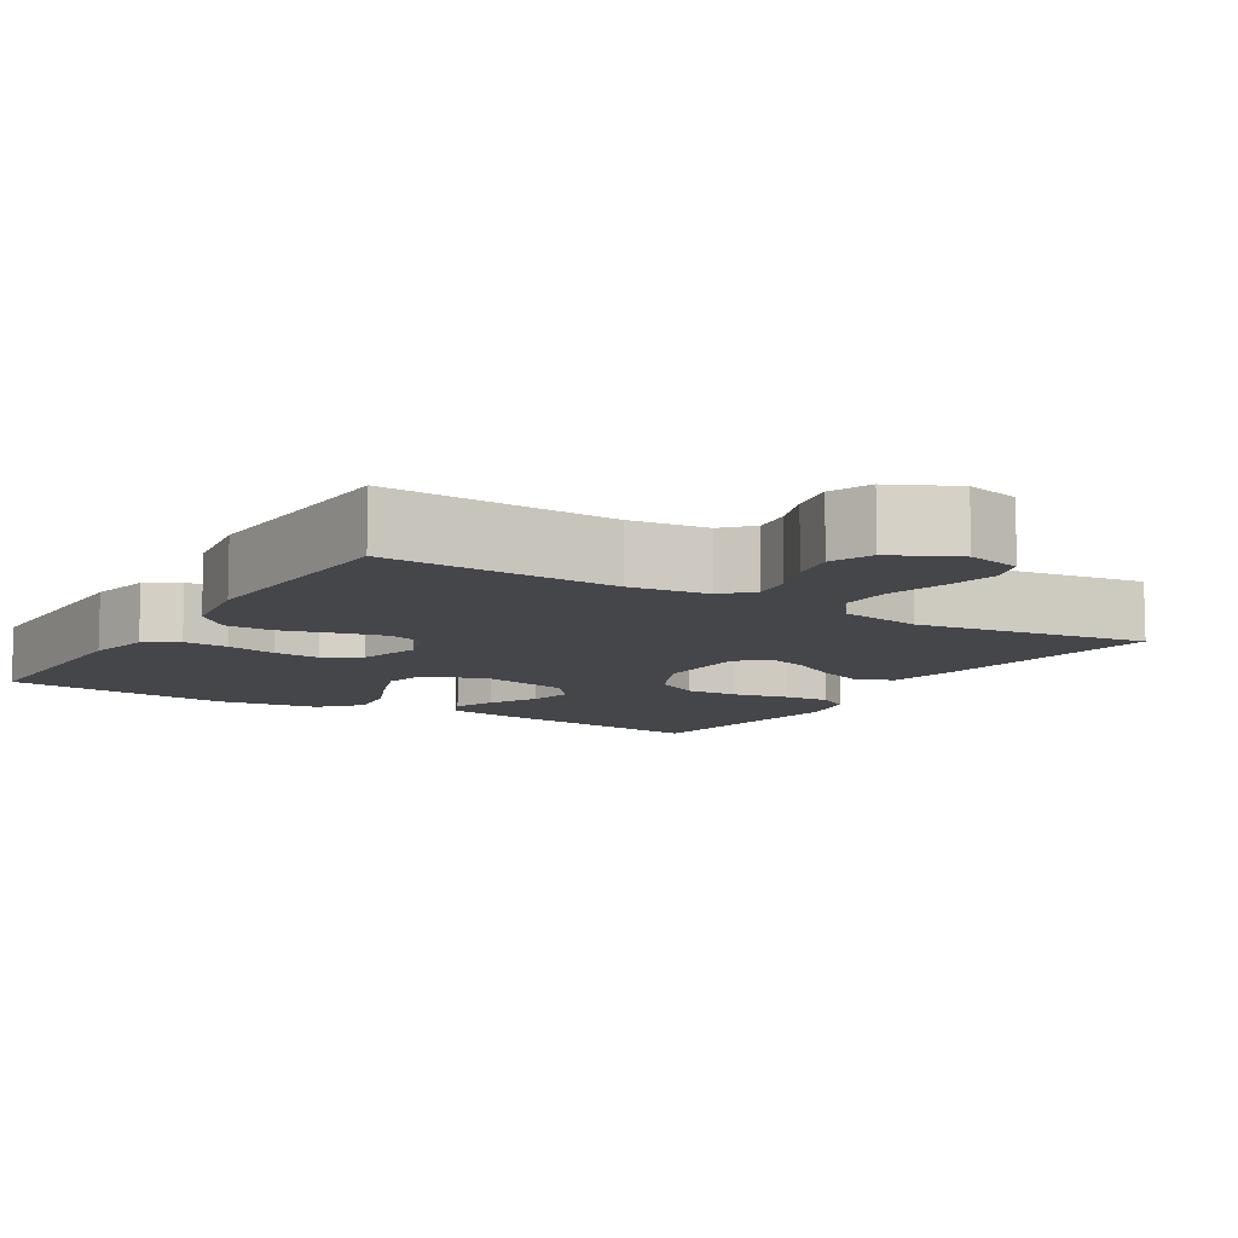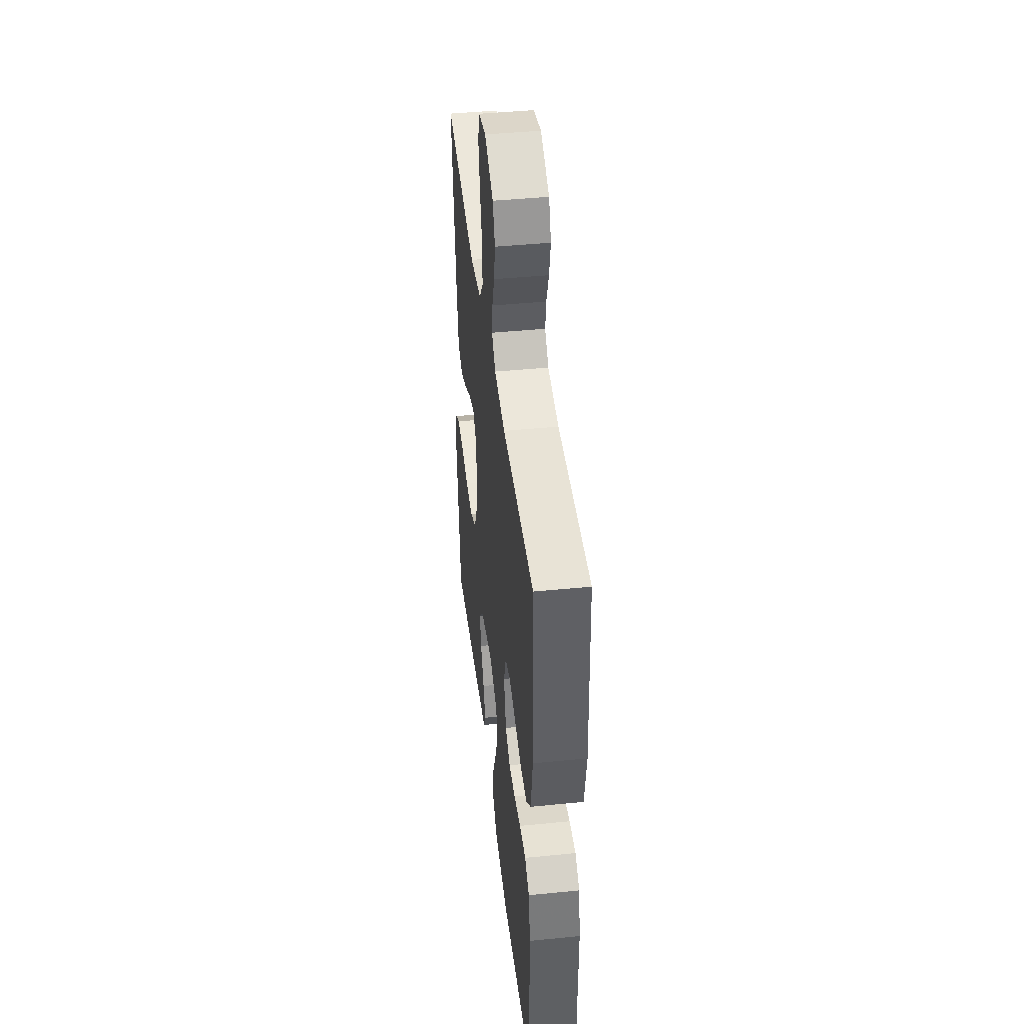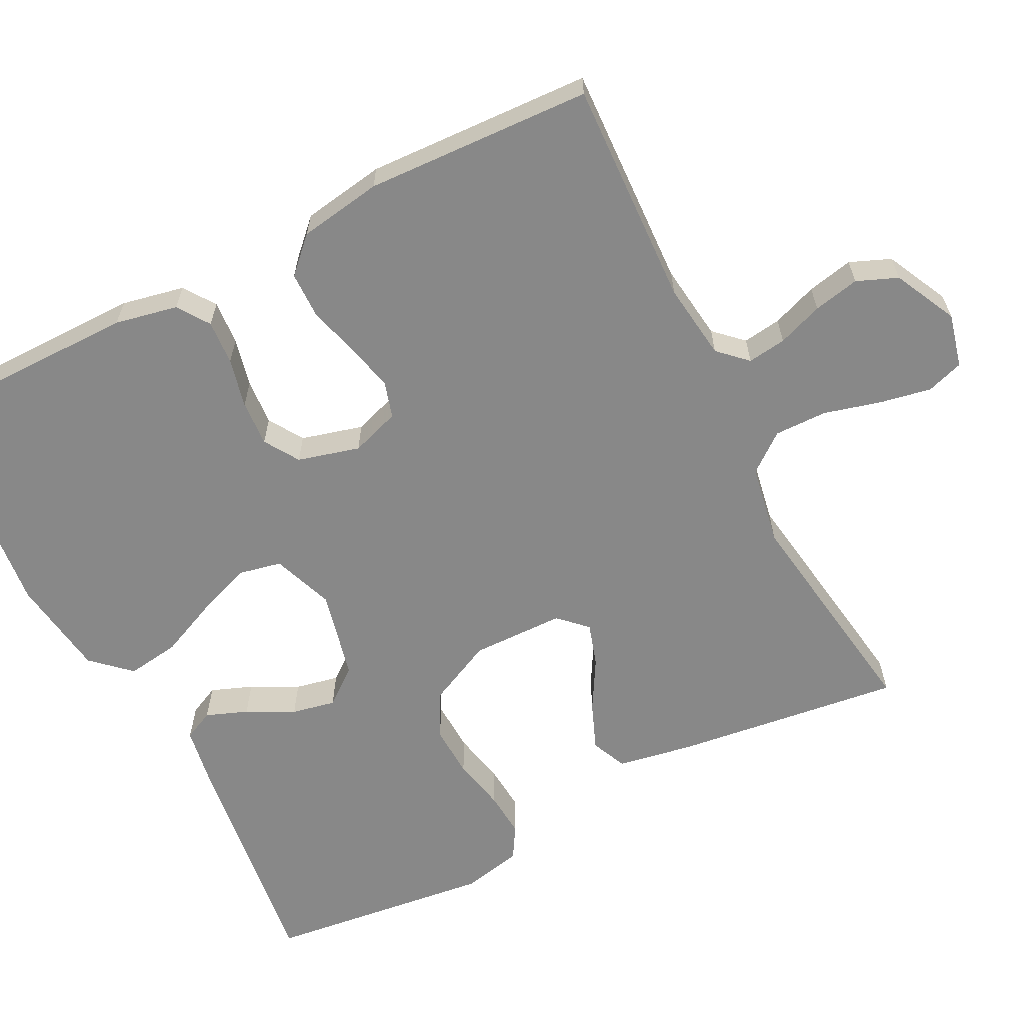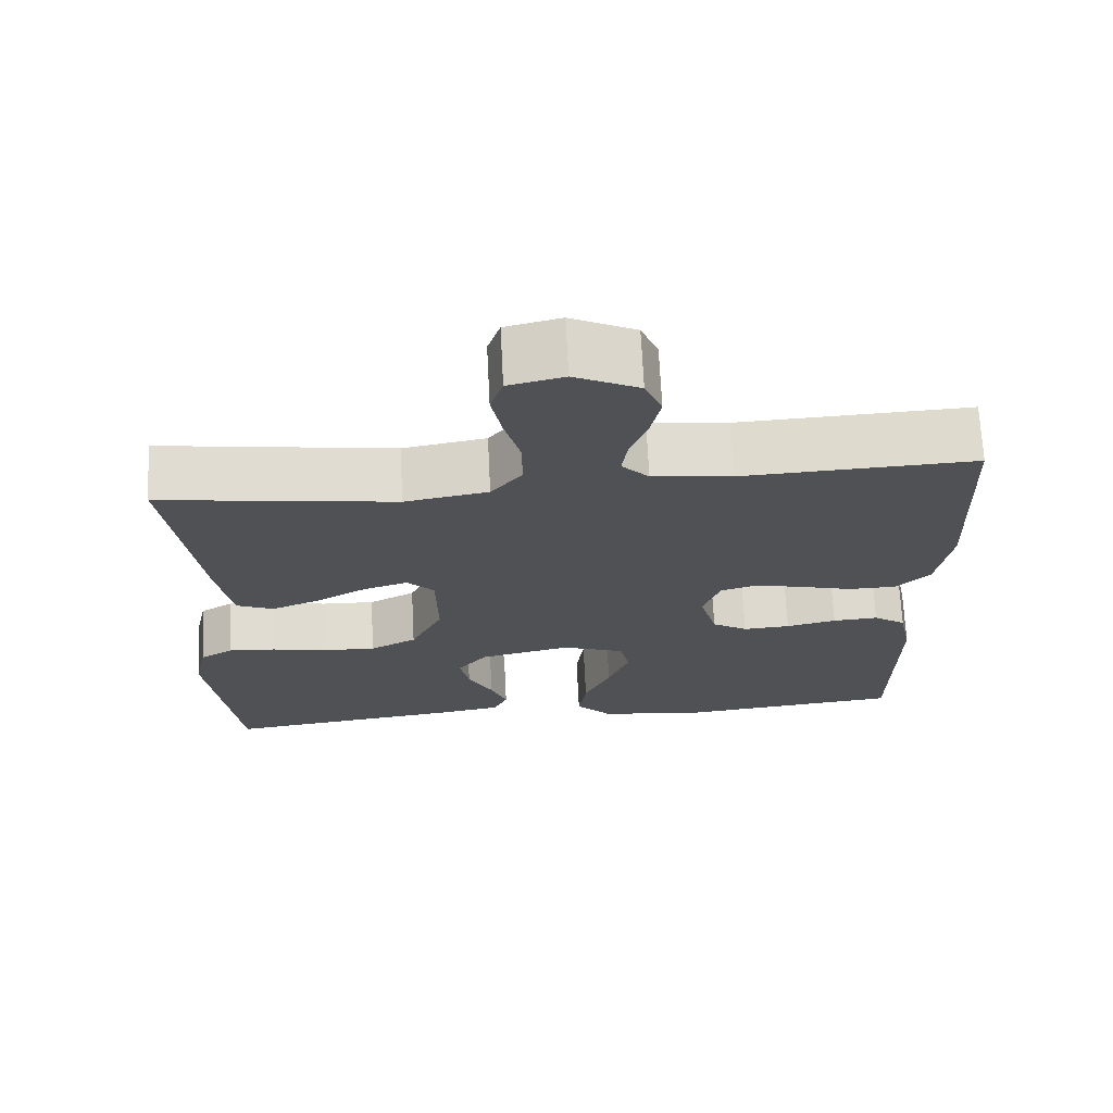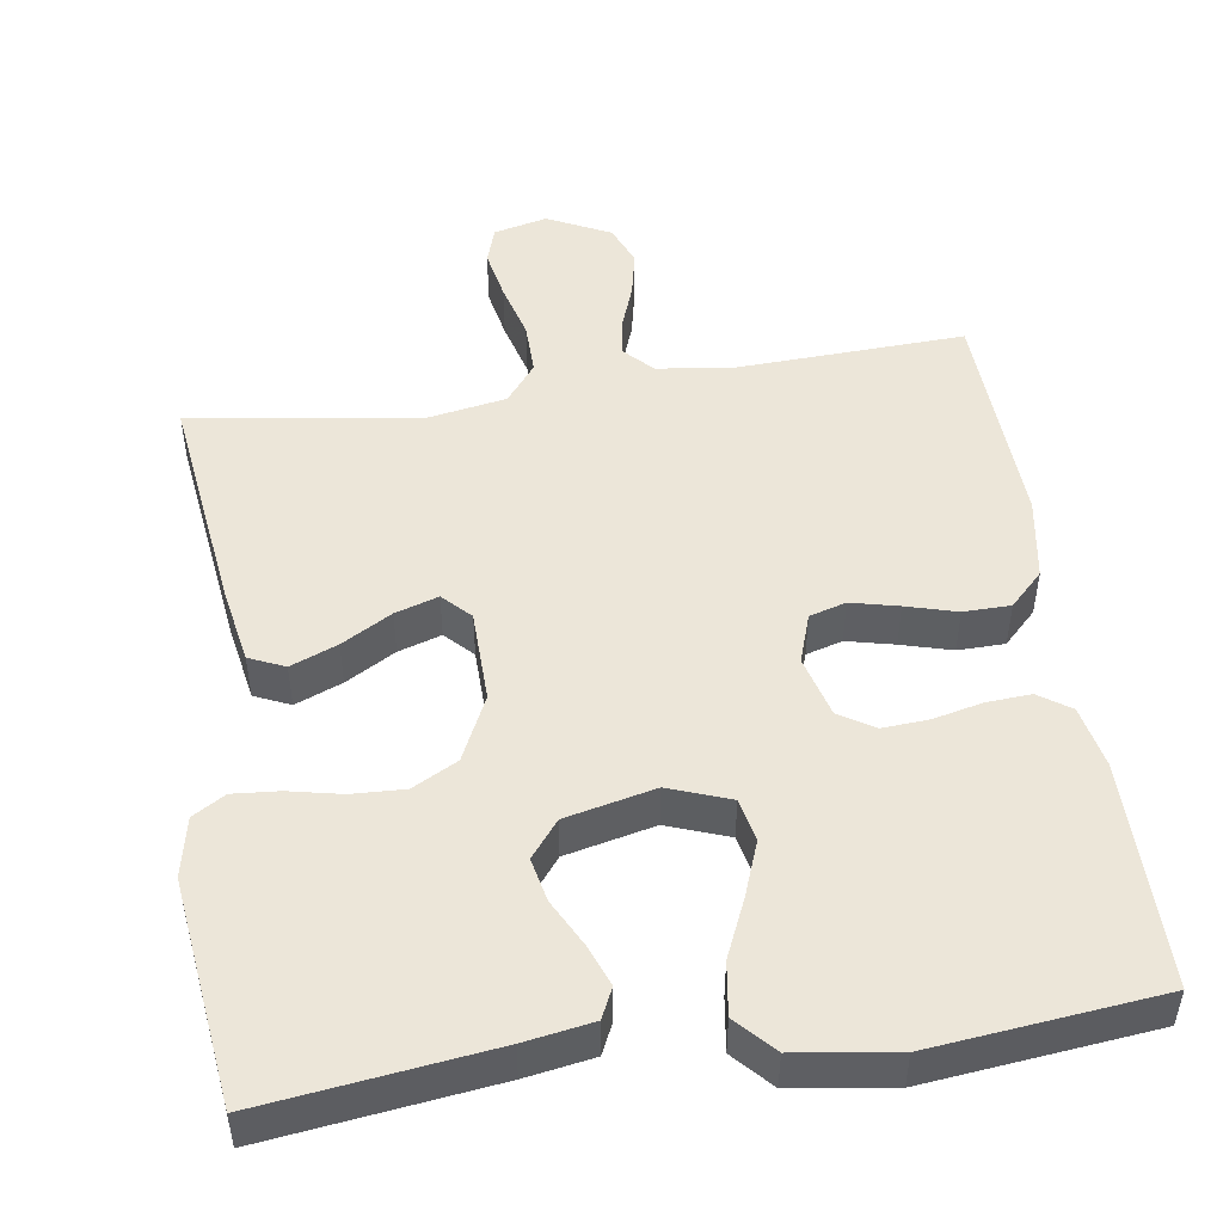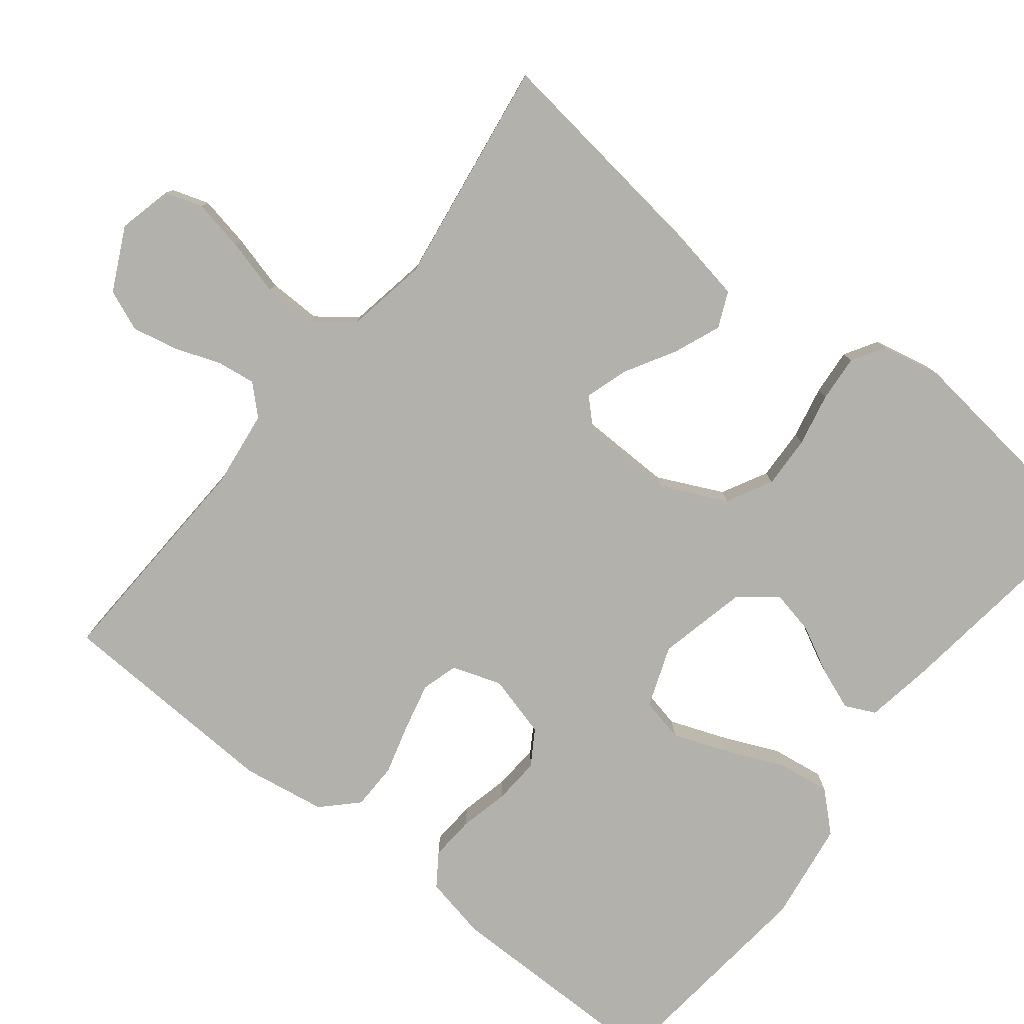
<metadata>
{"format":"obj","ext":"obj","renderer":"f3d","projection":"perspective","resolution":1024,"background":"white","views":[{"elev":-9.5,"azim":-31.7,"up":"+Y"},{"elev":44.0,"azim":-96.7,"up":"+Z"},{"elev":-62.8,"azim":-63.0,"up":"+Y"},{"elev":70.2,"azim":177.1,"up":"+Z"},{"elev":49.2,"azim":171.5,"up":"+Y"},{"elev":-79.1,"azim":51.6,"up":"+Y"}]}
</metadata>
<code>
v 0.5 0.07 -0.5
v 0.2 0.07 -0.462
v 0.11 0.07 -0.447
v 0.091 0.07 -0.407
v 0.112 0.07 -0.352
v 0.144 0.07 -0.29
v 0.156 0.07 -0.232
v 0.118 0.07 -0.184
v 0 0.07 -0.157
v -0.081 0.07 -0.187
v -0.093 0.07 -0.244
v -0.066 0.07 -0.316
v -0.032 0.07 -0.393
v -0.022 0.07 -0.463
v -0.068 0.07 -0.513
v -0.2 0.07 -0.532
v -0.5 0.07 -0.5
v -0.501 0.07 -0.2
v -0.484 0.07 -0.117
v -0.442 0.07 -0.088
v -0.383 0.07 -0.092
v -0.318 0.07 -0.107
v -0.257 0.07 -0.111
v -0.211 0.07 -0.082
v -0.189 0.07 0
v -0.211 0.07 0.065
v -0.259 0.07 0.079
v -0.322 0.07 0.064
v -0.389 0.07 0.045
v -0.451 0.07 0.046
v -0.495 0.07 0.09
v -0.513 0.07 0.2
v -0.5 0.07 0.5
v -0.2 0.07 0.487
v -0.098 0.07 0.5
v -0.063 0.07 0.537
v -0.07 0.07 0.588
v -0.092 0.07 0.648
v -0.105 0.07 0.709
v -0.083 0.07 0.763
v 0 0.07 0.804
v 0.071 0.07 0.787
v 0.087 0.07 0.738
v 0.074 0.07 0.67
v 0.054 0.07 0.595
v 0.053 0.07 0.525
v 0.093 0.07 0.474
v 0.2 0.07 0.455
v 0.5 0.07 0.5
v 0.462 0.07 0.2
v 0.444 0.07 0.099
v 0.397 0.07 0.078
v 0.335 0.07 0.103
v 0.269 0.07 0.141
v 0.212 0.07 0.159
v 0.177 0.07 0.123
v 0.175 0.07 0
v 0.216 0.07 -0.086
v 0.276 0.07 -0.118
v 0.345 0.07 -0.115
v 0.415 0.07 -0.1
v 0.476 0.07 -0.095
v 0.519 0.07 -0.121
v 0.536 0.07 -0.2
v 0.5 0 -0.5
v 0.2 0 -0.462
v 0.11 0 -0.447
v 0.091 0 -0.407
v 0.112 0 -0.352
v 0.144 0 -0.29
v 0.156 0 -0.232
v 0.118 0 -0.184
v 0 0 -0.157
v -0.081 0 -0.187
v -0.093 0 -0.244
v -0.066 0 -0.316
v -0.032 0 -0.393
v -0.022 0 -0.463
v -0.068 0 -0.513
v -0.2 0 -0.532
v -0.5 0 -0.5
v -0.501 0 -0.2
v -0.484 0 -0.117
v -0.442 0 -0.088
v -0.383 0 -0.092
v -0.318 0 -0.107
v -0.257 0 -0.111
v -0.211 0 -0.082
v -0.189 0 0
v -0.211 0 0.065
v -0.259 0 0.079
v -0.322 0 0.064
v -0.389 0 0.045
v -0.451 0 0.046
v -0.495 0 0.09
v -0.513 0 0.2
v -0.5 0 0.5
v -0.2 0 0.487
v -0.098 0 0.5
v -0.063 0 0.537
v -0.07 0 0.588
v -0.092 0 0.648
v -0.105 0 0.709
v -0.083 0 0.763
v 0 0 0.804
v 0.071 0 0.787
v 0.087 0 0.738
v 0.074 0 0.67
v 0.054 0 0.595
v 0.053 0 0.525
v 0.093 0 0.474
v 0.2 0 0.455
v 0.5 0 0.5
v 0.462 0 0.2
v 0.444 0 0.099
v 0.397 0 0.078
v 0.335 0 0.103
v 0.269 0 0.141
v 0.212 0 0.159
v 0.177 0 0.123
v 0.175 0 0
v 0.216 0 -0.086
v 0.276 0 -0.118
v 0.345 0 -0.115
v 0.415 0 -0.1
v 0.476 0 -0.095
v 0.519 0 -0.121
v 0.536 0 -0.2
f 4 5 6
f 3 4 6
f 2 3 6
f 1 2 6
f 64 1 6
f 63 64 6
f 62 63 6
f 61 62 6
f 60 61 6
f 59 60 6 7
f 58 59 7 8
f 57 58 8 9
f 56 57 9 10
f 52 53 54
f 51 52 54
f 50 51 54
f 49 50 54
f 48 49 54
f 47 48 54 55
f 46 47 55 56
f 43 44 45
f 42 43 45
f 41 42 45
f 40 41 45
f 39 40 45
f 38 39 45
f 37 38 45
f 36 37 45 46
f 46 56 10
f 36 46 10
f 35 36 10
f 32 33 34
f 31 32 34
f 30 31 34
f 29 30 34
f 28 29 34
f 27 28 34 35
f 20 21 22
f 19 20 22
f 18 19 22
f 17 18 22
f 16 17 22
f 15 16 22
f 14 15 22
f 13 14 22
f 12 13 22
f 11 12 22 23
f 10 11 23 24
f 26 27 35
f 25 26 35 10
f 10 24 25
f 70 69 68
f 70 68 67
f 70 67 66
f 70 66 65
f 70 65 128
f 70 128 127
f 70 127 126
f 70 126 125
f 70 125 124
f 71 70 124 123
f 72 71 123 122
f 73 72 122 121
f 74 73 121 120
f 118 117 116
f 118 116 115
f 118 115 114
f 118 114 113
f 118 113 112
f 119 118 112 111
f 120 119 111 110
f 109 108 107
f 109 107 106
f 109 106 105
f 109 105 104
f 109 104 103
f 109 103 102
f 109 102 101
f 110 109 101 100
f 74 120 110
f 74 110 100
f 74 100 99
f 98 97 96
f 98 96 95
f 98 95 94
f 98 94 93
f 98 93 92
f 99 98 92 91
f 86 85 84
f 86 84 83
f 86 83 82
f 86 82 81
f 86 81 80
f 86 80 79
f 86 79 78
f 86 78 77
f 86 77 76
f 87 86 76 75
f 88 87 75 74
f 99 91 90
f 74 99 90 89
f 89 88 74
f 1 65 66 2
f 2 66 67 3
f 3 67 68 4
f 4 68 69 5
f 5 69 70 6
f 6 70 71 7
f 7 71 72 8
f 8 72 73 9
f 9 73 74 10
f 10 74 75 11
f 11 75 76 12
f 12 76 77 13
f 13 77 78 14
f 14 78 79 15
f 15 79 80 16
f 16 80 81 17
f 17 81 82 18
f 18 82 83 19
f 19 83 84 20
f 20 84 85 21
f 21 85 86 22
f 22 86 87 23
f 23 87 88 24
f 24 88 89 25
f 25 89 90 26
f 26 90 91 27
f 27 91 92 28
f 28 92 93 29
f 29 93 94 30
f 30 94 95 31
f 31 95 96 32
f 32 96 97 33
f 33 97 98 34
f 34 98 99 35
f 35 99 100 36
f 36 100 101 37
f 37 101 102 38
f 38 102 103 39
f 39 103 104 40
f 40 104 105 41
f 41 105 106 42
f 42 106 107 43
f 43 107 108 44
f 44 108 109 45
f 45 109 110 46
f 46 110 111 47
f 47 111 112 48
f 48 112 113 49
f 49 113 114 50
f 50 114 115 51
f 51 115 116 52
f 52 116 117 53
f 53 117 118 54
f 54 118 119 55
f 55 119 120 56
f 56 120 121 57
f 57 121 122 58
f 58 122 123 59
f 59 123 124 60
f 60 124 125 61
f 61 125 126 62
f 62 126 127 63
f 63 127 128 64
f 64 128 65 1

</code>
